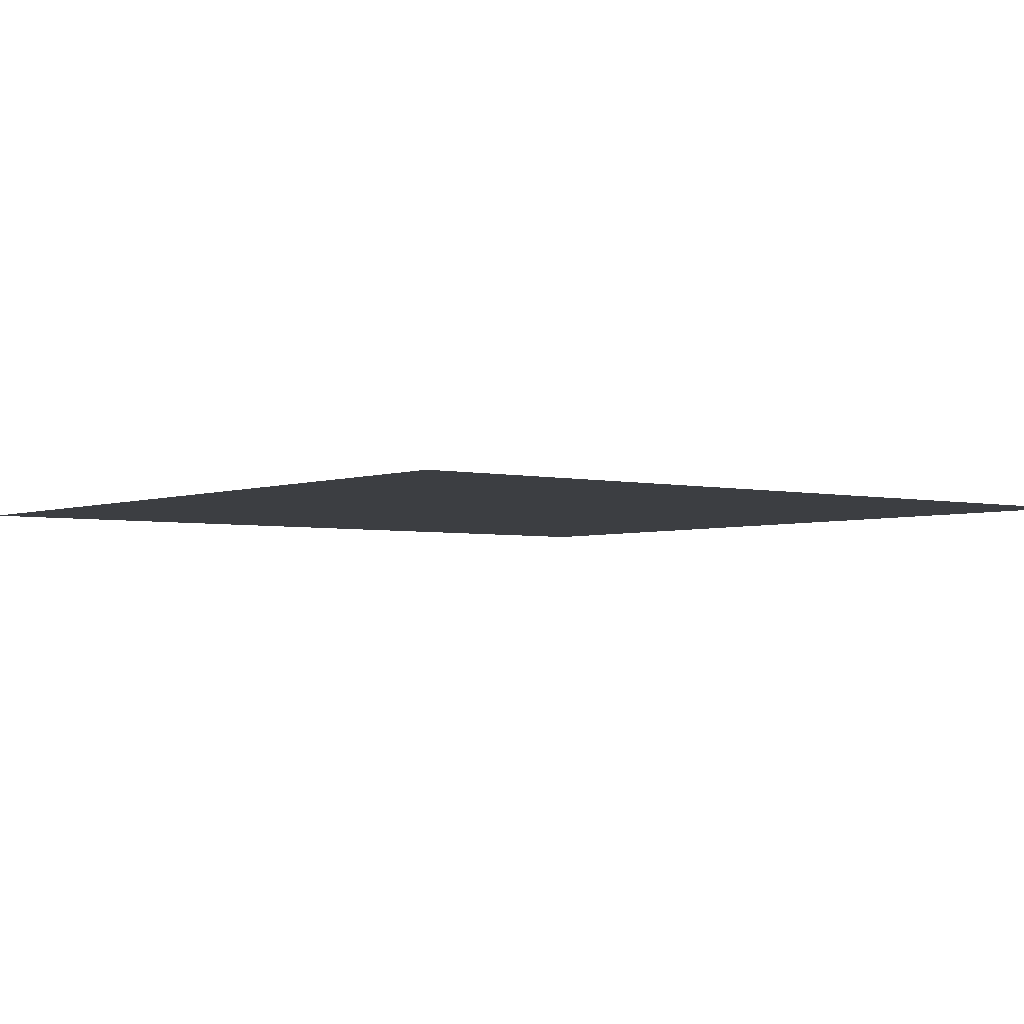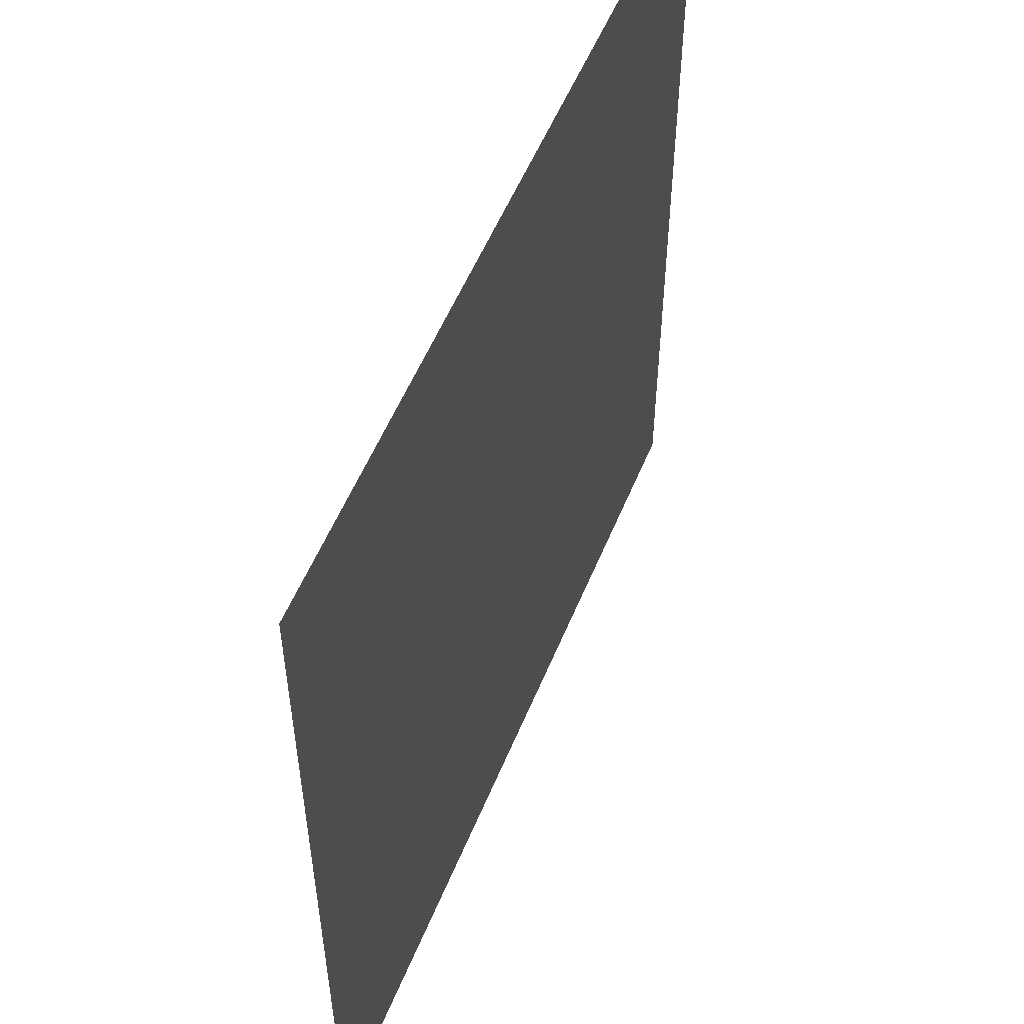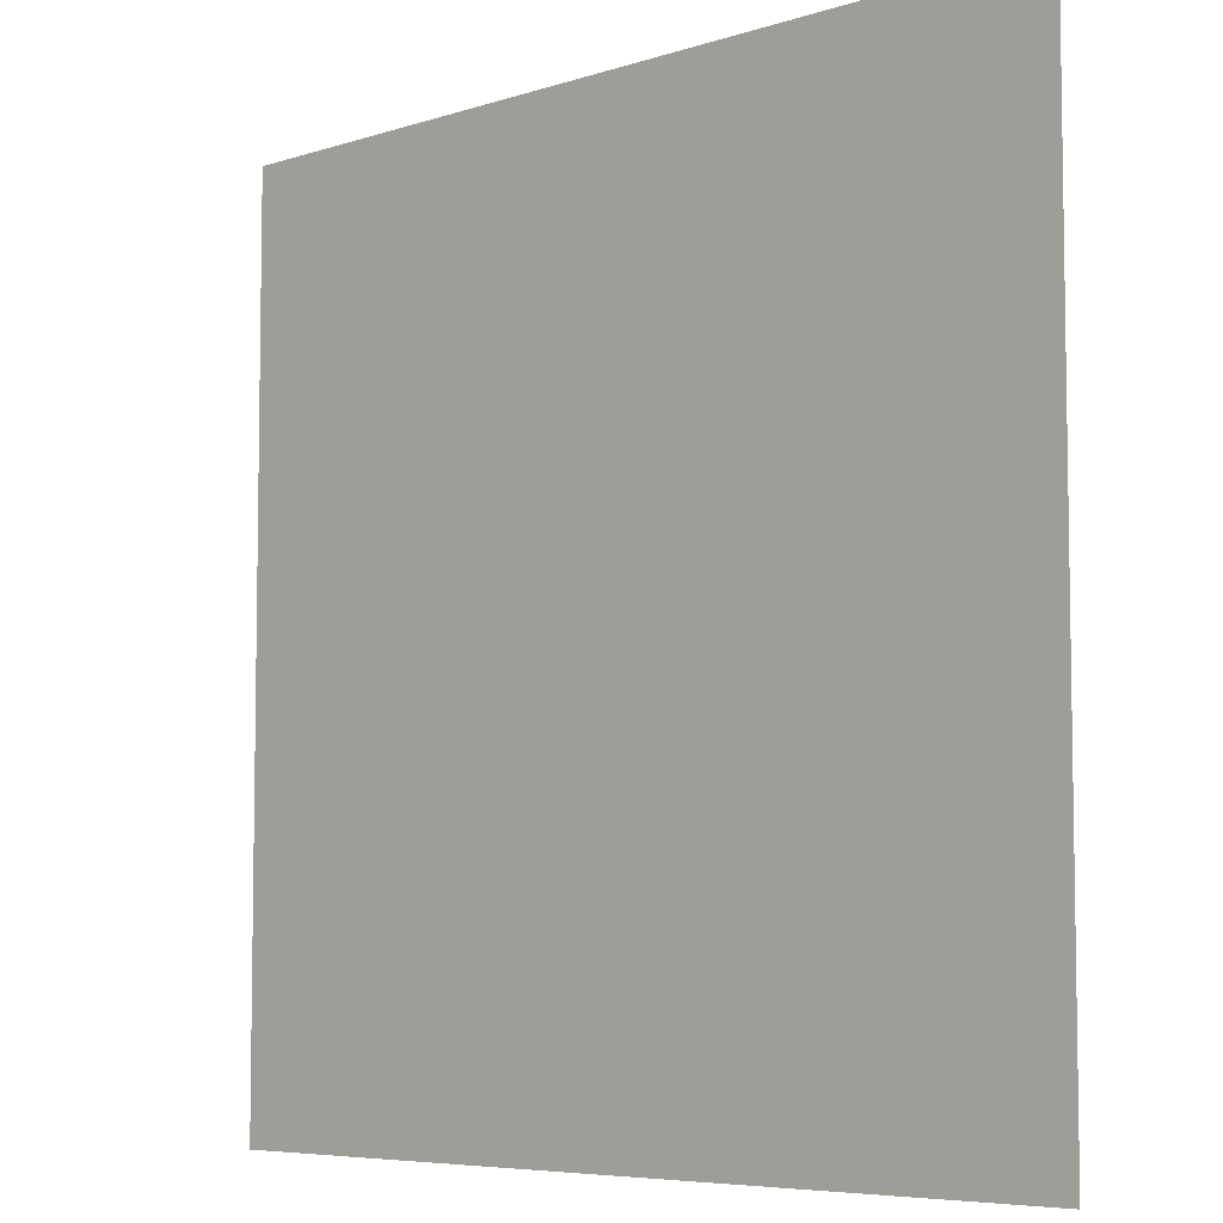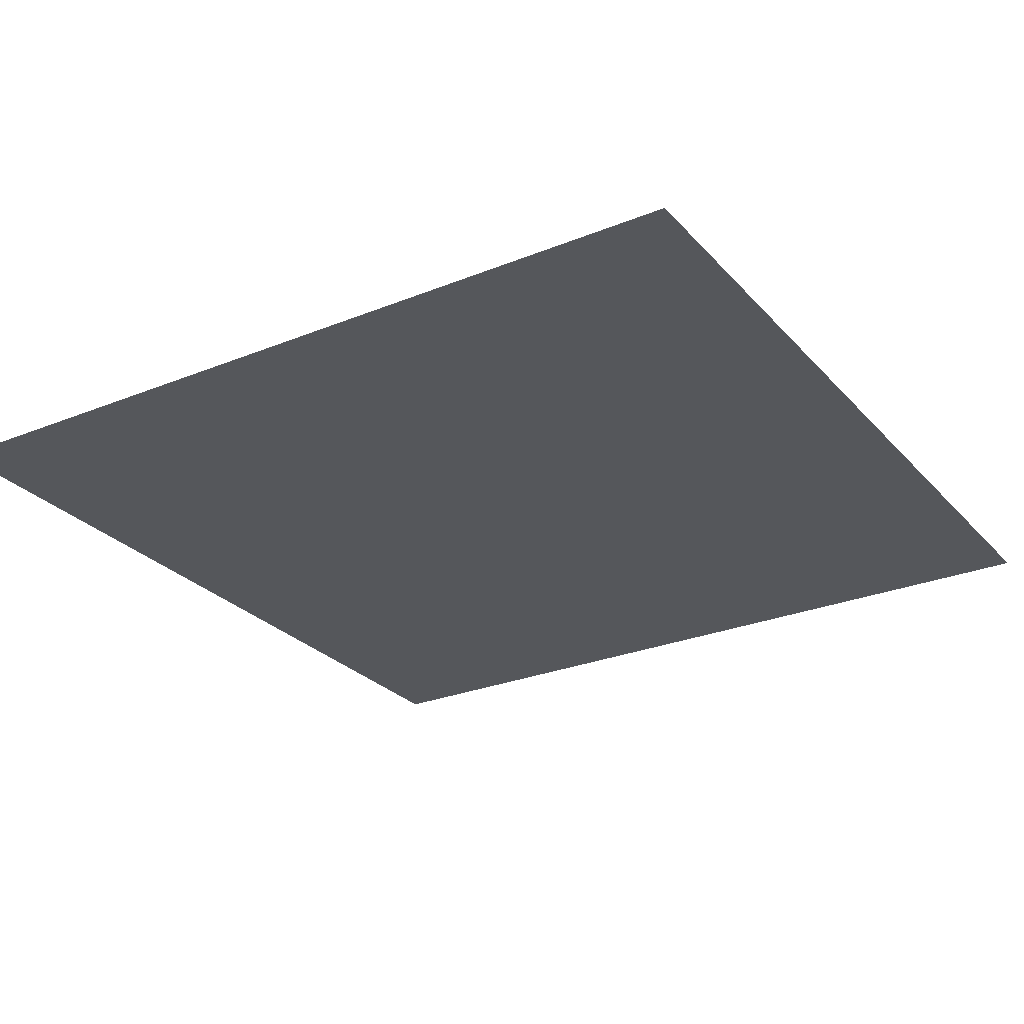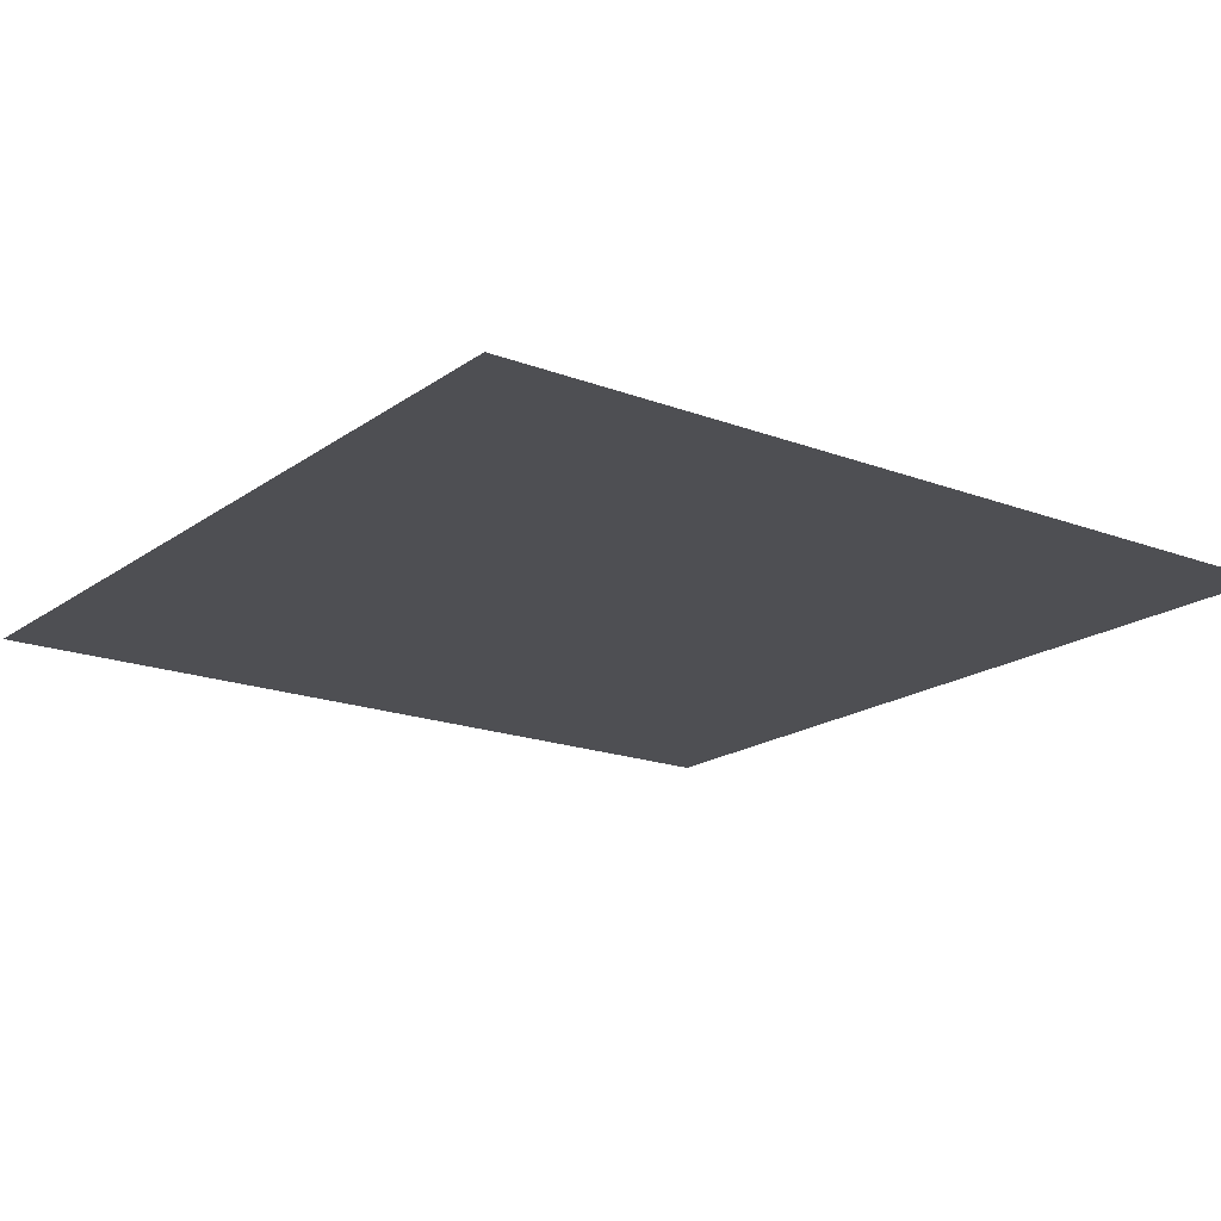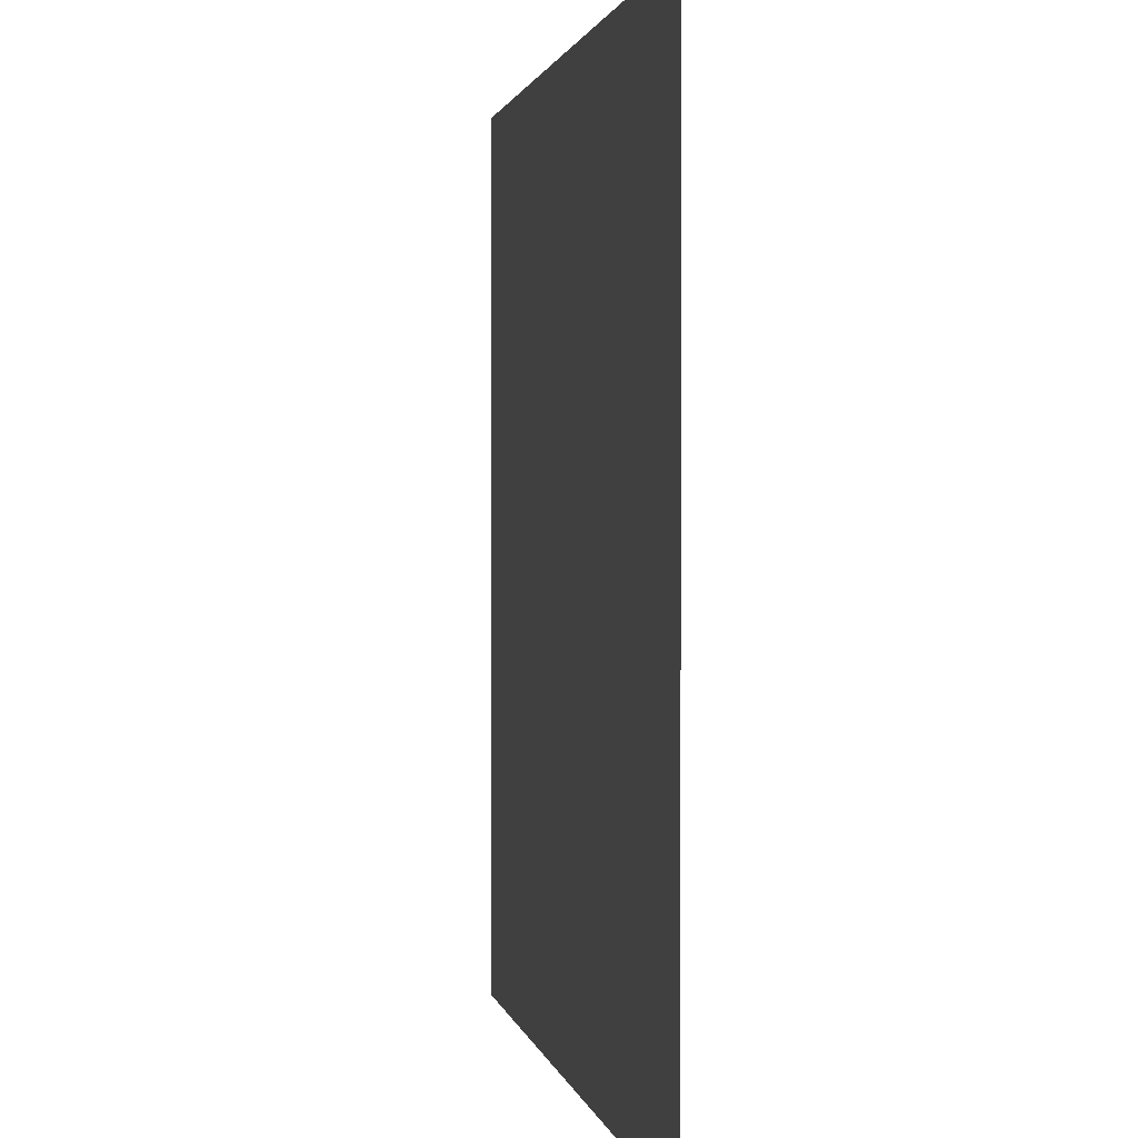
<metadata>
{"format":"obj","ext":"obj","renderer":"f3d","projection":"perspective","resolution":1024,"background":"white","views":[{"elev":-3.4,"azim":51.8,"up":"+Y"},{"elev":54.8,"azim":-67.9,"up":"+Z"},{"elev":-6.3,"azim":-136.0,"up":"+Z"},{"elev":-26.9,"azim":32.2,"up":"+Y"},{"elev":-18.1,"azim":-36.4,"up":"+Y"},{"elev":1.4,"azim":79.8,"up":"+Z"}]}
</metadata>
<code>
v 5 0 5
v 5 0 0
v 6.358e-07 0 0
v 6.358e-07 0 5
g SD_Env_Ceiling_Stone_70_2382_472
f 1 3 2
f 1 4 3

</code>
